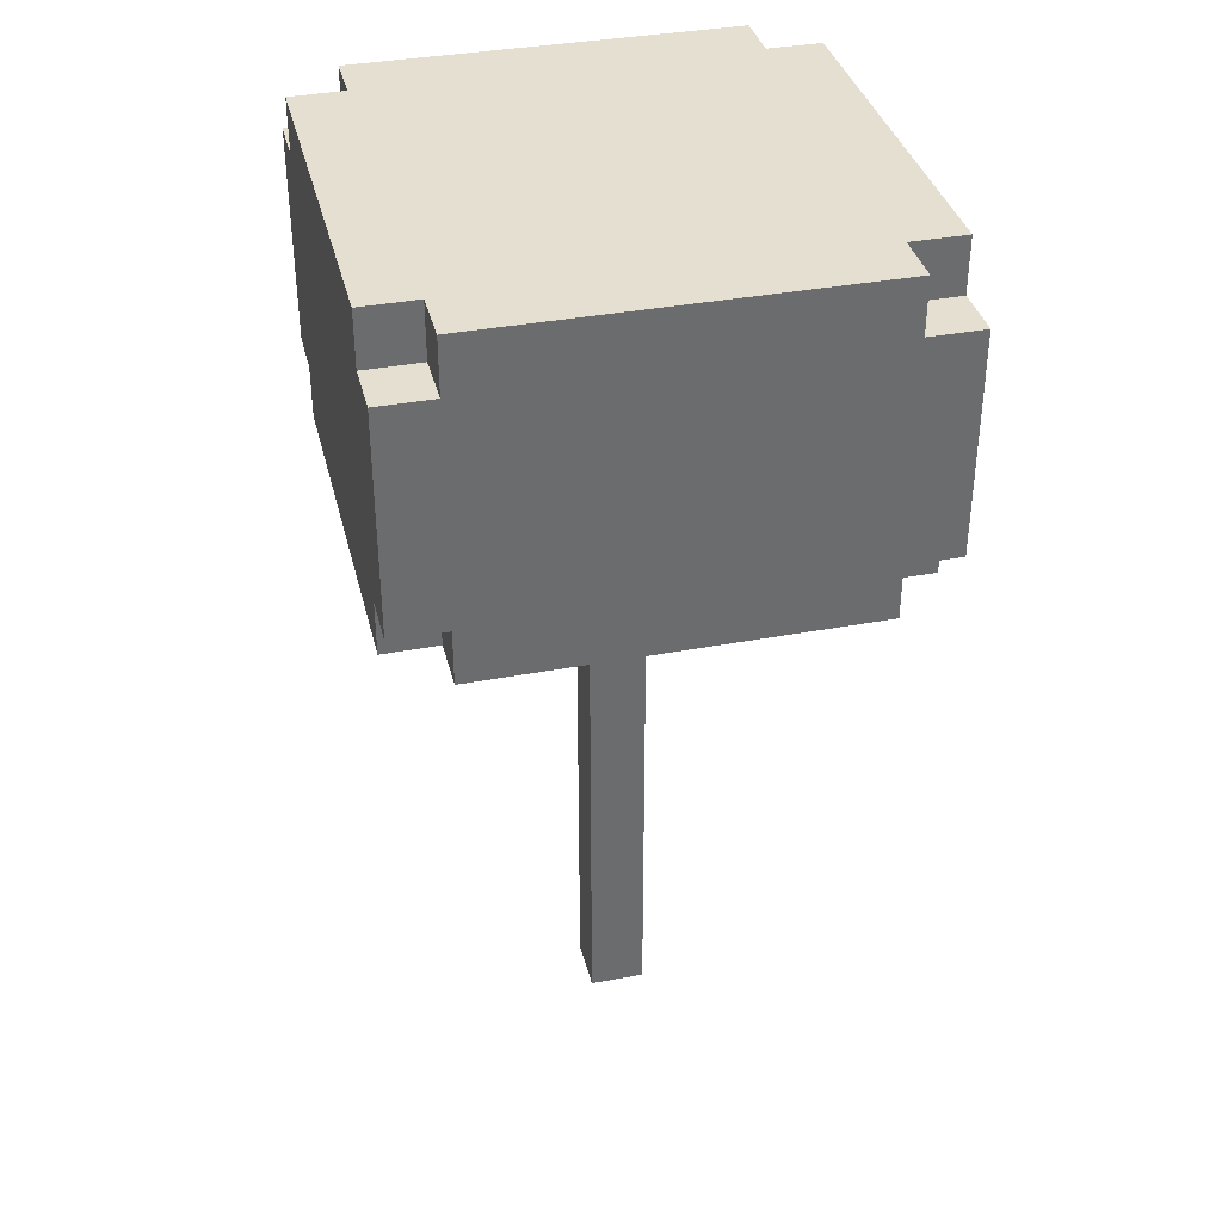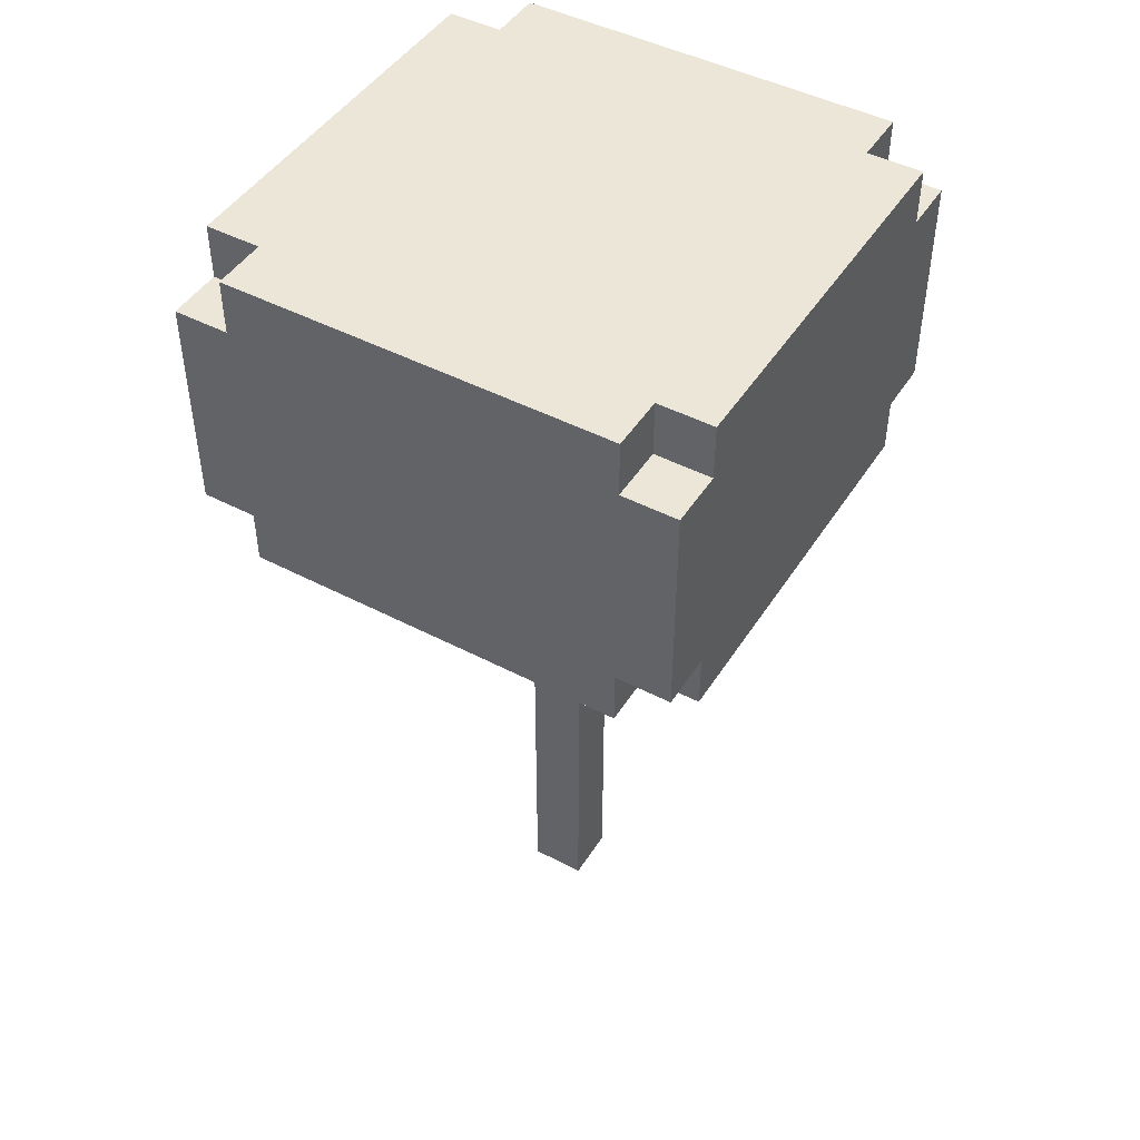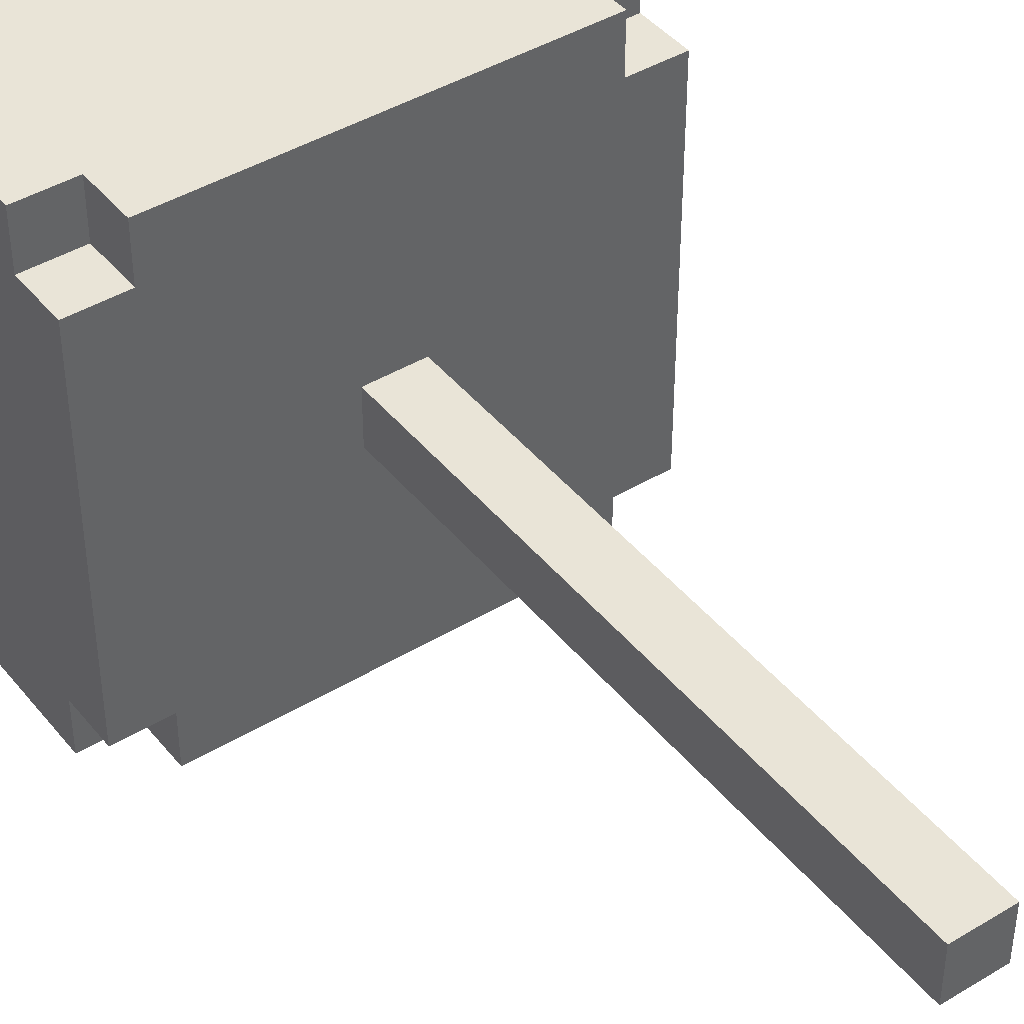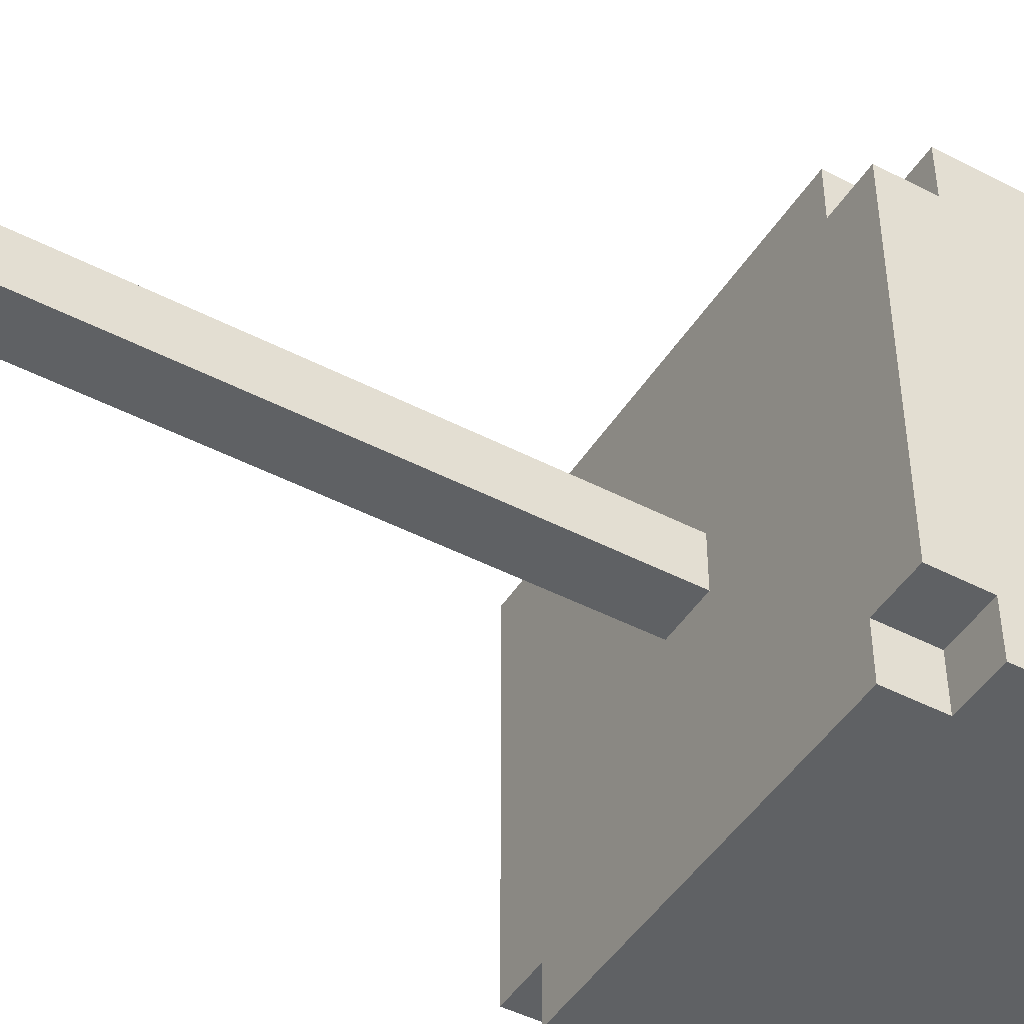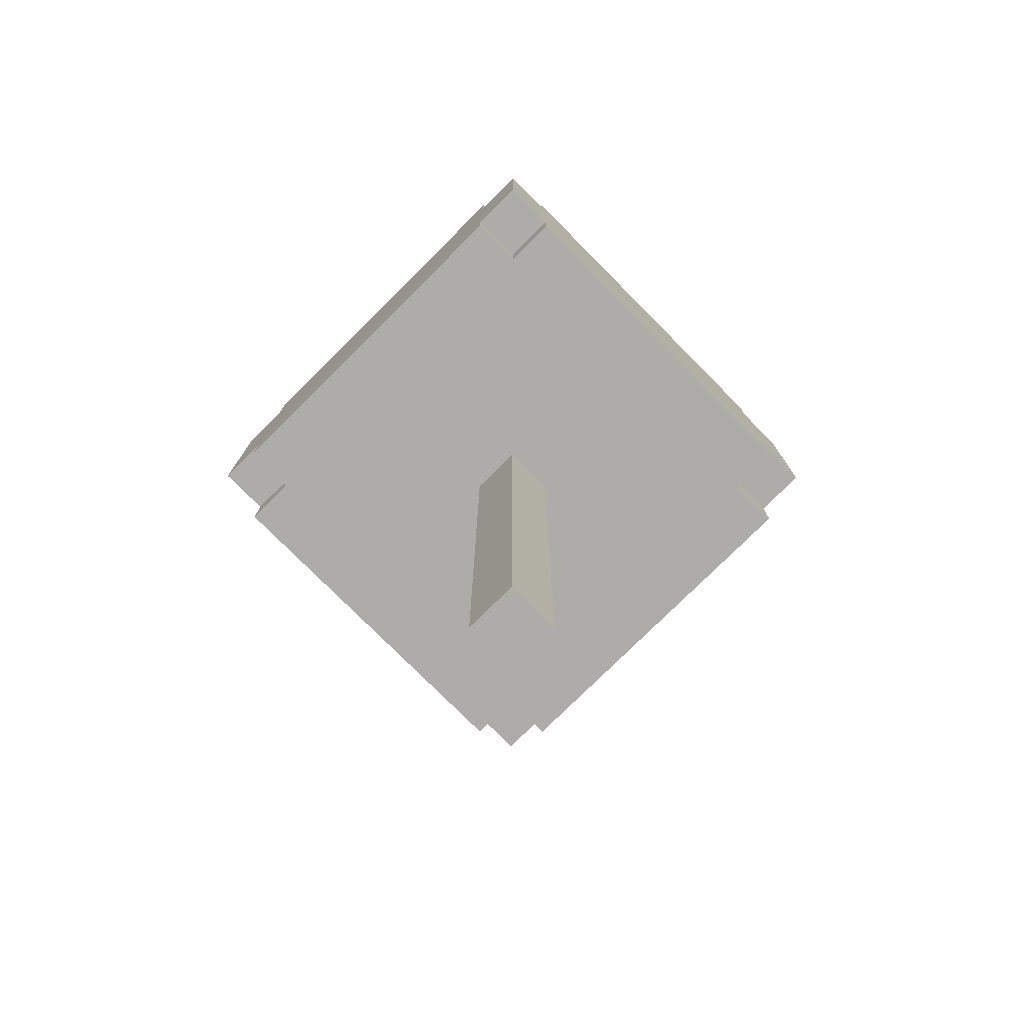
<metadata>
{"format":"obj","ext":"obj","renderer":"f3d","projection":"perspective","resolution":1024,"background":"white","views":[{"elev":36.7,"azim":-13.7,"up":"+Y"},{"elev":46.4,"azim":-59.2,"up":"+Y"},{"elev":42.8,"azim":-35.7,"up":"+Z"},{"elev":-46.3,"azim":59.3,"up":"+Z"},{"elev":-77.0,"azim":134.8,"up":"+Y"}]}
</metadata>
<code>
g boompje
v -4 11 4
v -4 11 1
v -4 11 -1
v -4 11 -2
v -4 11 -3
v -4 12 5
v -4 12 4
v -4 12 -1
v -4 12 -2
v -4 12 -3
v -4 12 -4
v -4 13 5
v -4 13 3
v -4 13 2
v -4 13 1
v -4 13 -0
v -4 13 -2
v -4 13 -3
v -4 13 -4
v -4 14 5
v -4 14 4
v -4 14 3
v -4 14 2
v -4 14 1
v -4 14 -0
v -4 14 -2
v -4 14 -3
v -4 15 5
v -4 15 4
v -4 15 2
v -4 15 1
v -4 15 -2
v -4 15 -4
v -4 16 5
v -4 16 4
v -4 16 3
v -4 16 2
v -4 16 1
v -4 16 -0
v -4 16 -1
v -4 16 -3
v -4 16 -4
v -4 17 4
v -4 17 3
v -4 17 2
v -4 17 -0
v -4 17 -1
v -4 17 -2
v -4 17 -3
v -3 11 5
v -3 11 4
v -3 11 -3
v -3 11 -4
v -3 12 5
v -3 12 4
v -3 12 -3
v -3 12 -4
v -3 16 5
v -3 16 4
v -3 16 -3
v -3 16 -4
v -3 17 5
v -3 17 4
v -3 17 -3
v -3 17 -4
v 0 0 1
v 0 0 -0
v 0 11 1
v 0 11 -0
v 1 0 1
v 1 0 -0
v 1 11 1
v 1 11 -0
v 4 11 5
v 4 11 4
v 4 11 -3
v 4 11 -4
v 4 12 5
v 4 12 4
v 4 12 -3
v 4 12 -4
v 4 16 5
v 4 16 4
v 4 16 -3
v 4 16 -4
v 4 17 5
v 4 17 4
v 4 17 -3
v 4 17 -4
v 5 11 4
v 5 11 3
v 5 11 2
v 5 11 1
v 5 11 -0
v 5 11 -3
v 5 12 5
v 5 12 4
v 5 12 3
v 5 12 2
v 5 12 1
v 5 12 -0
v 5 12 -1
v 5 12 -2
v 5 12 -3
v 5 12 -4
v 5 13 1
v 5 13 -0
v 5 13 -1
v 5 13 -2
v 5 13 -3
v 5 13 -4
v 5 14 5
v 5 14 4
v 5 14 2
v 5 14 1
v 5 14 -1
v 5 14 -2
v 5 14 -3
v 5 14 -4
v 5 15 5
v 5 15 4
v 5 15 2
v 5 15 1
v 5 15 -0
v 5 15 -1
v 5 15 -2
v 5 15 -4
v 5 16 5
v 5 16 4
v 5 16 2
v 5 16 1
v 5 16 -0
v 5 16 -1
v 5 16 -3
v 5 16 -4
v 5 17 4
v 5 17 2
v 5 17 1
v 5 17 -2
v 5 17 -3
v -4 12 5
v -4 13 5
v -4 14 5
v -4 15 5
v -4 16 5
v -3 11 5
v -3 12 5
v -3 14 5
v -3 15 5
v -3 16 5
v -3 17 5
v -2 11 5
v -2 12 5
v -2 13 5
v -1 11 5
v -1 12 5
v -1 14 5
v -1 15 5
v -1 17 5
v 0 12 5
v 0 13 5
v 0 14 5
v 0 15 5
v 0 16 5
v 1 11 5
v 1 12 5
v 1 13 5
v 1 15 5
v 1 16 5
v 2 11 5
v 2 12 5
v 2 14 5
v 2 16 5
v 2 17 5
v 3 16 5
v 3 17 5
v 4 11 5
v 4 12 5
v 4 14 5
v 4 15 5
v 4 16 5
v 4 17 5
v 5 12 5
v 5 14 5
v 5 15 5
v 5 16 5
v -4 11 4
v -4 12 4
v -4 16 4
v -4 17 4
v -3 11 4
v -3 12 4
v -3 16 4
v -3 17 4
v 4 11 4
v 4 12 4
v 4 16 4
v 4 17 4
v 5 11 4
v 5 12 4
v 5 16 4
v 5 17 4
v 0 0 1
v 0 11 1
v 1 0 1
v 1 11 1
v 0 0 -0
v 0 11 -0
v 1 0 -0
v 1 11 -0
v -4 11 -3
v -4 12 -3
v -4 16 -3
v -4 17 -3
v -3 11 -3
v -3 12 -3
v -3 16 -3
v -3 17 -3
v 4 11 -3
v 4 12 -3
v 4 16 -3
v 4 17 -3
v 5 11 -3
v 5 12 -3
v 5 16 -3
v 5 17 -3
v -4 12 -4
v -4 13 -4
v -4 15 -4
v -4 16 -4
v -3 11 -4
v -3 12 -4
v -3 16 -4
v -3 17 -4
v -2 14 -4
v -2 15 -4
v -2 17 -4
v -1 14 -4
v -1 15 -4
v -1 16 -4
v -1 17 -4
v 0 11 -4
v 0 13 -4
v 0 14 -4
v 0 15 -4
v 0 16 -4
v 0 17 -4
v 1 13 -4
v 1 14 -4
v 1 15 -4
v 1 16 -4
v 2 11 -4
v 2 12 -4
v 2 16 -4
v 2 17 -4
v 3 11 -4
v 3 12 -4
v 3 14 -4
v 3 15 -4
v 3 16 -4
v 3 17 -4
v 4 11 -4
v 4 12 -4
v 4 13 -4
v 4 14 -4
v 4 15 -4
v 4 16 -4
v 4 17 -4
v 5 12 -4
v 5 13 -4
v 5 14 -4
v 5 15 -4
v 5 16 -4
v 0 0 1
v 1 0 1
v 0 0 -0
v 1 0 -0
v -3 11 5
v -2 11 5
v -1 11 5
v 1 11 5
v 2 11 5
v 4 11 5
v -4 11 4
v -3 11 4
v -2 11 4
v -1 11 4
v 1 11 4
v 2 11 4
v 4 11 4
v 5 11 4
v 4 11 3
v 5 11 3
v 4 11 2
v 5 11 2
v -4 11 1
v -3 11 1
v 0 11 1
v 1 11 1
v 4 11 1
v 5 11 1
v 0 11 -0
v 1 11 -0
v 4 11 -0
v 5 11 -0
v -4 11 -1
v -3 11 -1
v -4 11 -2
v -3 11 -2
v -4 11 -3
v -3 11 -3
v 0 11 -3
v 2 11 -3
v 3 11 -3
v 4 11 -3
v 5 11 -3
v -3 11 -4
v 0 11 -4
v 2 11 -4
v 3 11 -4
v 4 11 -4
v -4 12 5
v -3 12 5
v 4 12 5
v 5 12 5
v -4 12 4
v -3 12 4
v 4 12 4
v 5 12 4
v -4 12 -3
v -3 12 -3
v 4 12 -3
v 5 12 -3
v -4 12 -4
v -3 12 -4
v 4 12 -4
v 5 12 -4
v -4 16 5
v -3 16 5
v 4 16 5
v 5 16 5
v -4 16 4
v -3 16 4
v 4 16 4
v 5 16 4
v -4 16 -3
v -3 16 -3
v 4 16 -3
v 5 16 -3
v -4 16 -4
v -3 16 -4
v 4 16 -4
v 5 16 -4
v -3 17 5
v -1 17 5
v 2 17 5
v 3 17 5
v 4 17 5
v -4 17 4
v -3 17 4
v -1 17 4
v 0 17 4
v 1 17 4
v 2 17 4
v 3 17 4
v 4 17 4
v 5 17 4
v -4 17 3
v -3 17 3
v -1 17 3
v 0 17 3
v 1 17 3
v 2 17 3
v 3 17 3
v 4 17 3
v -4 17 2
v -3 17 2
v -1 17 2
v 0 17 2
v 1 17 2
v 2 17 2
v 3 17 2
v 4 17 2
v 5 17 2
v -2 17 1
v -1 17 1
v 0 17 1
v 1 17 1
v 2 17 1
v 3 17 1
v 4 17 1
v 5 17 1
v -4 17 -0
v -3 17 -0
v -2 17 -0
v -1 17 -0
v 1 17 -0
v 2 17 -0
v 3 17 -0
v -4 17 -1
v -3 17 -1
v -2 17 -1
v 1 17 -1
v 2 17 -1
v 3 17 -1
v 4 17 -1
v -4 17 -2
v -3 17 -2
v -2 17 -2
v -1 17 -2
v 1 17 -2
v 2 17 -2
v 3 17 -2
v 4 17 -2
v 5 17 -2
v -4 17 -3
v -3 17 -3
v -1 17 -3
v 0 17 -3
v 2 17 -3
v 3 17 -3
v 4 17 -3
v 5 17 -3
v -3 17 -4
v -2 17 -4
v -1 17 -4
v 0 17 -4
v 2 17 -4
v 3 17 -4
v 4 17 -4
f 7 2 1
f 8 3 2
f 8 4 3
f 9 5 4
f 9 4 8
f 10 5 9
f 12 7 6
f 13 2 7
f 13 7 12
f 14 2 13
f 15 8 2
f 15 2 14
f 15 9 8
f 15 10 9
f 16 10 15
f 17 10 16
f 18 11 10
f 18 10 17
f 19 11 18
f 20 13 12
f 21 13 20
f 22 14 13
f 22 13 21
f 23 15 14
f 23 14 22
f 24 16 15
f 24 15 23
f 25 17 16
f 25 16 24
f 26 18 17
f 26 17 25
f 27 19 18
f 27 18 26
f 28 21 20
f 29 24 23
f 29 21 28
f 29 22 21
f 29 27 26
f 29 23 22
f 29 26 25
f 29 25 24
f 30 27 29
f 31 27 30
f 32 27 31
f 33 19 27
f 33 27 32
f 34 29 28
f 35 30 29
f 35 29 34
f 36 30 35
f 37 31 30
f 37 30 36
f 38 32 31
f 38 31 37
f 39 32 38
f 40 32 39
f 41 33 32
f 42 33 41
f 43 36 35
f 44 37 36
f 44 36 43
f 45 38 37
f 45 37 44
f 45 39 38
f 46 40 39
f 46 39 45
f 47 32 40
f 47 40 46
f 48 41 32
f 48 32 47
f 49 41 48
f 54 51 50
f 55 51 54
f 56 53 52
f 57 53 56
f 62 59 58
f 63 59 62
f 64 61 60
f 65 61 64
f 68 67 66
f 69 67 68
f 70 71 72
f 72 71 73
f 74 75 78
f 78 75 79
f 76 77 80
f 80 77 81
f 82 83 86
f 86 83 87
f 84 85 88
f 88 85 89
f 90 91 97
f 91 92 98
f 97 91 98
f 92 93 99
f 98 92 99
f 93 94 100
f 99 93 100
f 94 95 101
f 100 94 101
f 101 95 102
f 102 95 103
f 103 95 104
f 99 100 106
f 97 98 106
f 98 99 106
f 100 101 106
f 101 102 107
f 106 101 107
f 102 103 108
f 107 102 108
f 104 105 109
f 108 103 109
f 103 104 109
f 109 105 110
f 110 105 111
f 96 97 112
f 107 108 113
f 112 97 113
f 97 106 113
f 106 107 113
f 109 110 113
f 108 109 113
f 113 110 114
f 114 110 115
f 115 110 116
f 116 110 117
f 110 111 118
f 117 110 118
f 118 111 119
f 112 113 120
f 113 114 121
f 120 113 121
f 114 115 122
f 121 114 122
f 115 116 123
f 122 115 123
f 123 116 124
f 116 117 125
f 124 116 125
f 117 118 126
f 125 117 126
f 118 119 126
f 126 119 127
f 120 121 128
f 121 122 129
f 128 121 129
f 123 124 130
f 129 122 130
f 122 123 130
f 130 124 131
f 124 125 132
f 131 124 132
f 125 126 133
f 132 125 133
f 126 127 134
f 134 127 135
f 129 130 136
f 130 131 137
f 136 130 137
f 131 132 138
f 137 131 138
f 132 133 138
f 133 126 139
f 138 133 139
f 126 134 139
f 139 134 140
f 147 142 141
f 148 143 142
f 148 144 143
f 149 145 144
f 149 144 148
f 150 145 149
f 152 147 146
f 153 142 147
f 153 147 152
f 154 148 142
f 154 142 153
f 154 149 148
f 155 153 152
f 156 154 153
f 156 153 155
f 157 149 154
f 157 154 156
f 158 151 150
f 158 149 157
f 158 150 149
f 159 151 158
f 160 156 155
f 160 157 156
f 161 157 160
f 162 158 157
f 162 157 161
f 163 159 158
f 163 158 162
f 164 159 163
f 165 160 155
f 166 161 160
f 166 160 165
f 167 162 161
f 167 161 166
f 167 163 162
f 168 164 163
f 168 163 167
f 169 159 164
f 169 164 168
f 170 166 165
f 171 168 167
f 171 166 170
f 171 167 166
f 171 169 168
f 172 169 171
f 173 159 169
f 173 169 172
f 174 159 173
f 175 173 172
f 175 174 173
f 176 174 175
f 177 171 170
f 178 172 171
f 178 171 177
f 179 175 172
f 179 172 178
f 179 176 175
f 180 176 179
f 181 176 180
f 182 176 181
f 183 179 178
f 184 180 179
f 184 179 183
f 185 181 180
f 185 180 184
f 186 181 185
f 191 188 187
f 192 188 191
f 193 190 189
f 194 190 193
f 199 196 195
f 200 196 199
f 201 198 197
f 202 198 201
f 205 204 203
f 206 204 205
f 207 208 209
f 209 208 210
f 211 212 215
f 215 212 216
f 213 214 217
f 217 214 218
f 219 220 223
f 223 220 224
f 221 222 225
f 225 222 226
f 227 228 232
f 229 230 233
f 228 229 235
f 233 234 236
f 235 229 236
f 229 233 236
f 236 234 237
f 228 235 238
f 235 236 238
f 236 237 239
f 238 236 239
f 239 237 240
f 240 237 241
f 231 232 242
f 232 228 243
f 242 232 243
f 228 238 243
f 238 239 243
f 239 240 243
f 243 240 244
f 244 240 245
f 240 241 246
f 245 240 246
f 246 241 247
f 242 243 248
f 243 244 248
f 244 245 249
f 248 244 249
f 245 246 250
f 249 245 250
f 246 247 251
f 250 246 251
f 242 248 252
f 249 250 252
f 250 251 252
f 248 249 252
f 252 251 253
f 251 247 254
f 253 251 254
f 254 247 255
f 252 253 256
f 253 254 257
f 256 253 257
f 257 254 258
f 258 254 259
f 254 255 260
f 259 254 260
f 260 255 261
f 256 257 262
f 257 258 262
f 262 258 263
f 263 258 264
f 258 259 265
f 264 258 265
f 260 261 266
f 265 259 266
f 259 260 266
f 266 261 267
f 267 261 268
f 263 264 269
f 264 265 270
f 269 264 270
f 265 266 271
f 270 265 271
f 266 267 272
f 271 266 272
f 272 267 273
f 276 275 274
f 277 275 276
f 285 279 278
f 286 280 279
f 286 279 285
f 287 281 280
f 287 280 286
f 288 282 281
f 288 281 287
f 289 283 282
f 289 282 288
f 290 283 289
f 292 288 287
f 292 291 290
f 292 290 289
f 292 289 288
f 292 286 285
f 292 287 286
f 293 291 292
f 294 292 285
f 294 293 292
f 295 293 294
f 296 285 284
f 297 294 285
f 297 285 296
f 298 294 297
f 299 294 298
f 300 295 294
f 300 294 299
f 301 295 300
f 302 297 296
f 302 298 297
f 303 301 300
f 303 300 299
f 304 301 303
f 305 301 304
f 306 302 296
f 306 303 302
f 306 304 303
f 307 304 306
f 308 307 306
f 309 304 307
f 309 307 308
f 310 309 308
f 311 304 309
f 311 309 310
f 312 304 311
f 313 304 312
f 314 304 313
f 315 305 304
f 315 304 314
f 316 305 315
f 317 312 311
f 318 313 312
f 318 312 317
f 319 314 313
f 319 313 318
f 320 315 314
f 320 314 319
f 321 315 320
f 326 323 322
f 327 323 326
f 328 325 324
f 329 325 328
f 334 331 330
f 335 331 334
f 336 333 332
f 337 333 336
f 338 339 342
f 342 339 343
f 340 341 344
f 344 341 345
f 346 347 350
f 350 347 351
f 348 349 352
f 352 349 353
f 354 355 360
f 355 356 361
f 360 355 361
f 361 356 362
f 362 356 363
f 356 357 364
f 363 356 364
f 357 358 365
f 364 357 365
f 365 358 366
f 359 360 368
f 360 361 368
f 368 361 369
f 361 362 370
f 369 361 370
f 362 363 371
f 370 362 371
f 363 364 372
f 371 363 372
f 366 367 373
f 372 364 373
f 365 366 373
f 364 365 373
f 373 367 374
f 374 367 375
f 368 369 376
f 370 371 377
f 376 369 377
f 371 372 377
f 369 370 377
f 373 374 377
f 372 373 377
f 377 374 378
f 378 374 379
f 379 374 380
f 380 374 381
f 374 375 382
f 381 374 382
f 375 367 383
f 382 375 383
f 383 367 384
f 376 377 385
f 377 378 385
f 378 379 386
f 385 378 386
f 379 380 387
f 386 379 387
f 380 381 388
f 387 380 388
f 381 382 389
f 388 381 389
f 382 383 389
f 389 383 390
f 383 384 391
f 390 383 391
f 391 384 392
f 376 385 393
f 393 385 394
f 385 386 395
f 394 385 395
f 386 387 396
f 395 386 396
f 387 388 396
f 388 389 396
f 396 389 397
f 389 390 398
f 397 389 398
f 391 392 399
f 398 390 399
f 390 391 399
f 393 394 400
f 394 395 401
f 400 394 401
f 395 396 401
f 401 396 402
f 396 397 403
f 397 398 403
f 398 399 403
f 403 399 404
f 399 392 405
f 404 399 405
f 405 392 406
f 400 401 407
f 401 402 408
f 407 401 408
f 402 396 409
f 408 402 409
f 396 403 410
f 409 396 410
f 403 404 411
f 410 403 411
f 404 405 412
f 411 404 412
f 405 406 413
f 412 405 413
f 406 392 414
f 413 406 414
f 414 392 415
f 407 408 416
f 408 409 416
f 416 409 417
f 409 410 418
f 412 413 418
f 410 411 418
f 411 412 418
f 413 414 418
f 418 414 419
f 419 414 420
f 420 414 421
f 414 415 422
f 421 414 422
f 422 415 423
f 417 409 424
f 409 418 425
f 424 409 425
f 418 419 426
f 425 418 426
f 419 420 427
f 426 419 427
f 420 421 428
f 427 420 428
f 421 422 429
f 428 421 429
f 429 422 430

</code>
